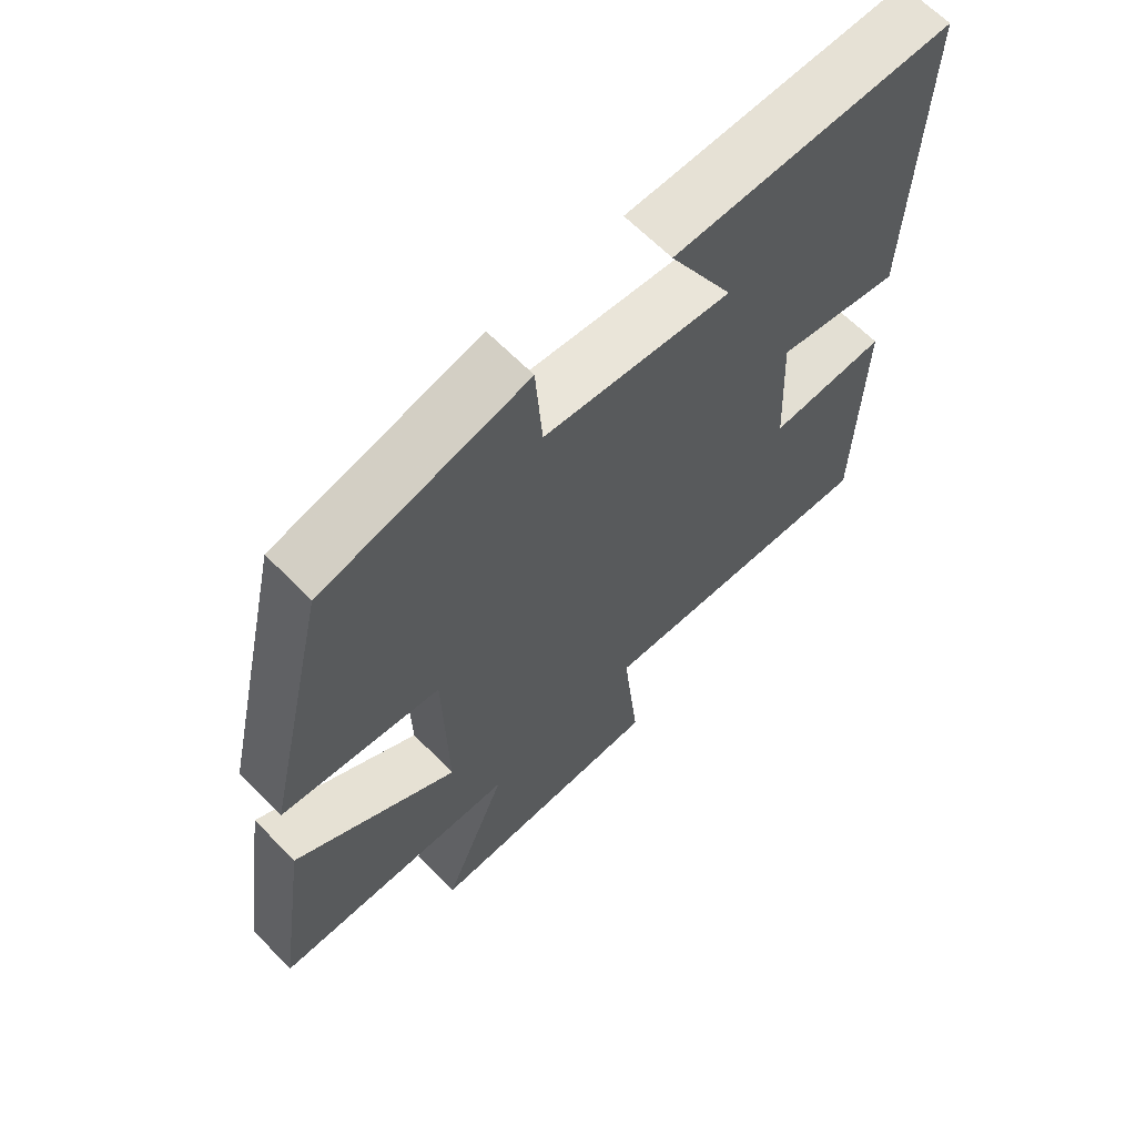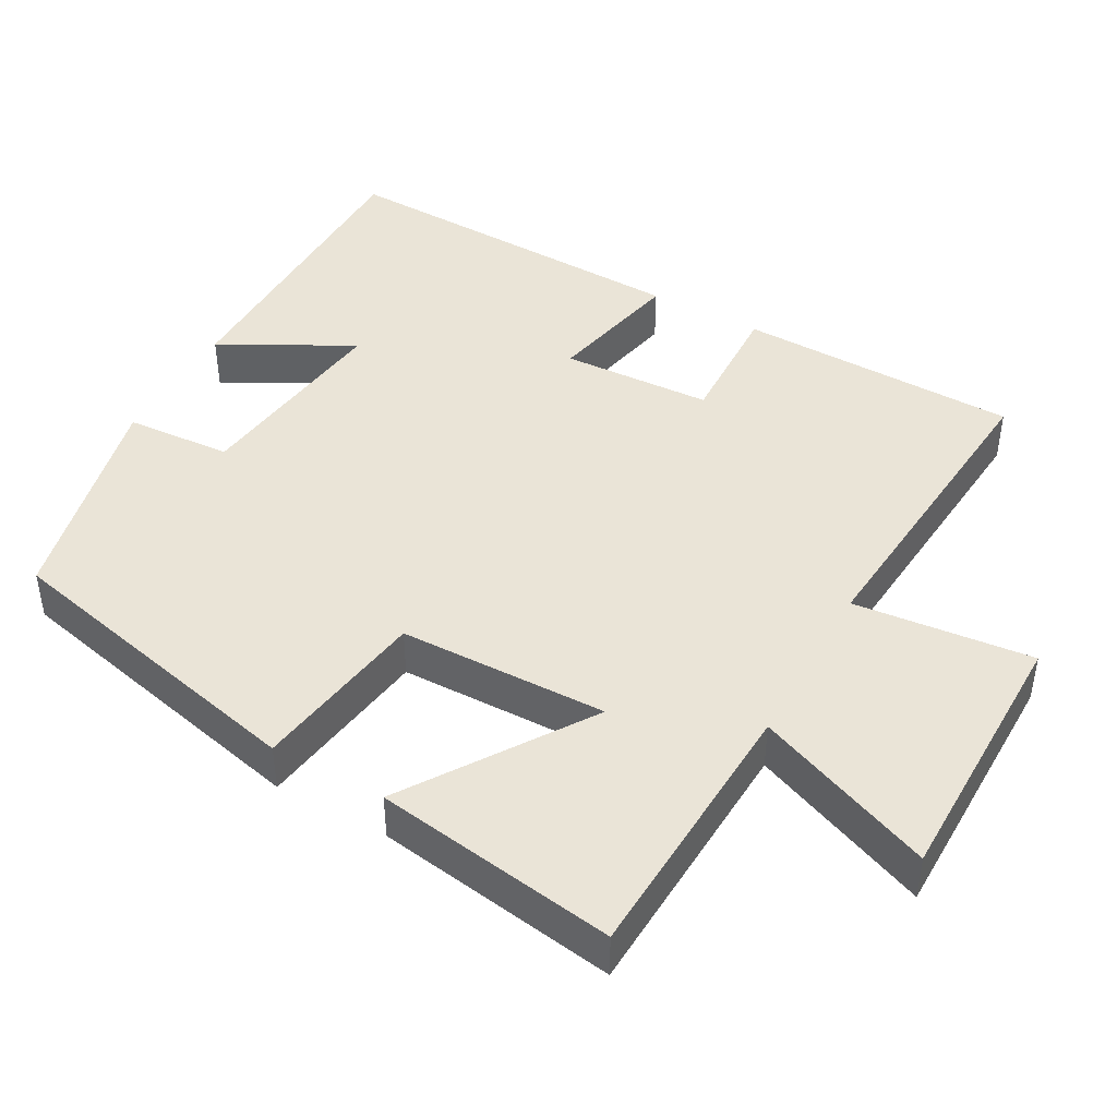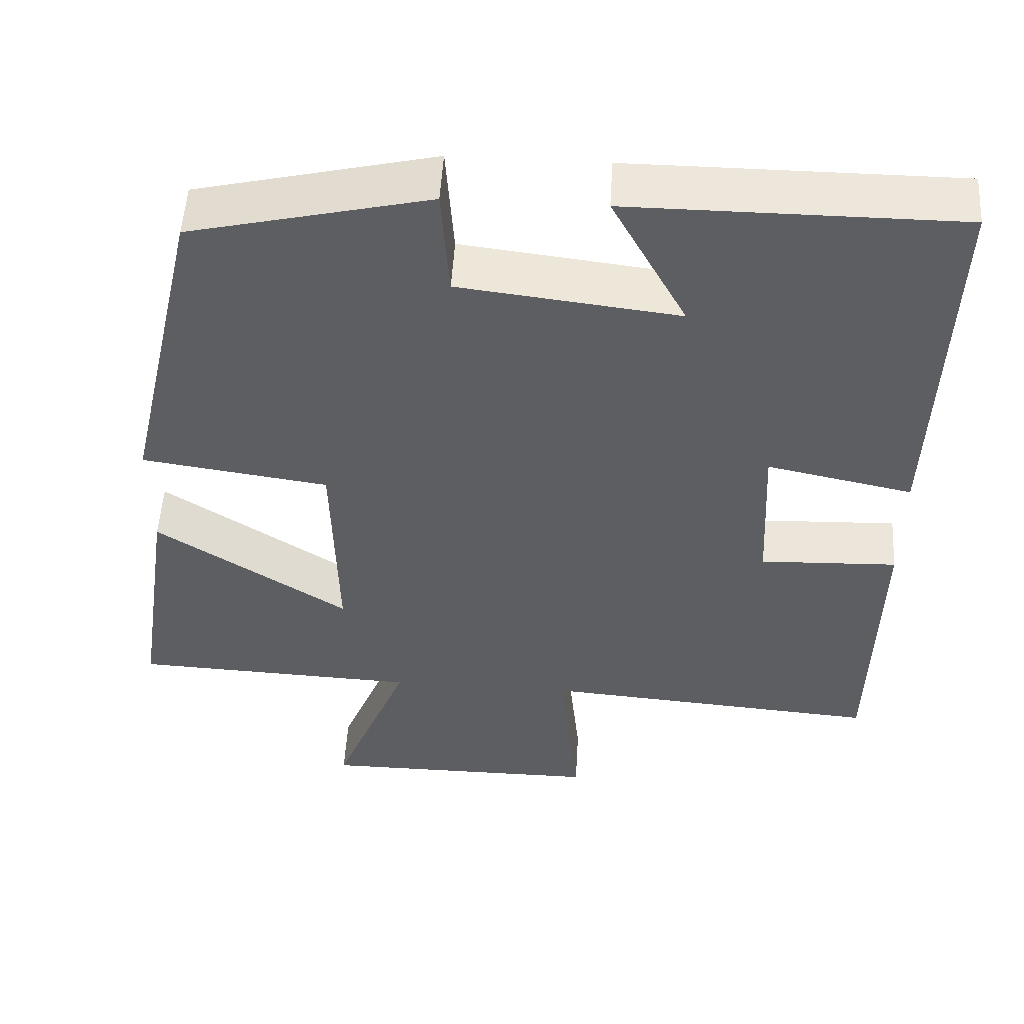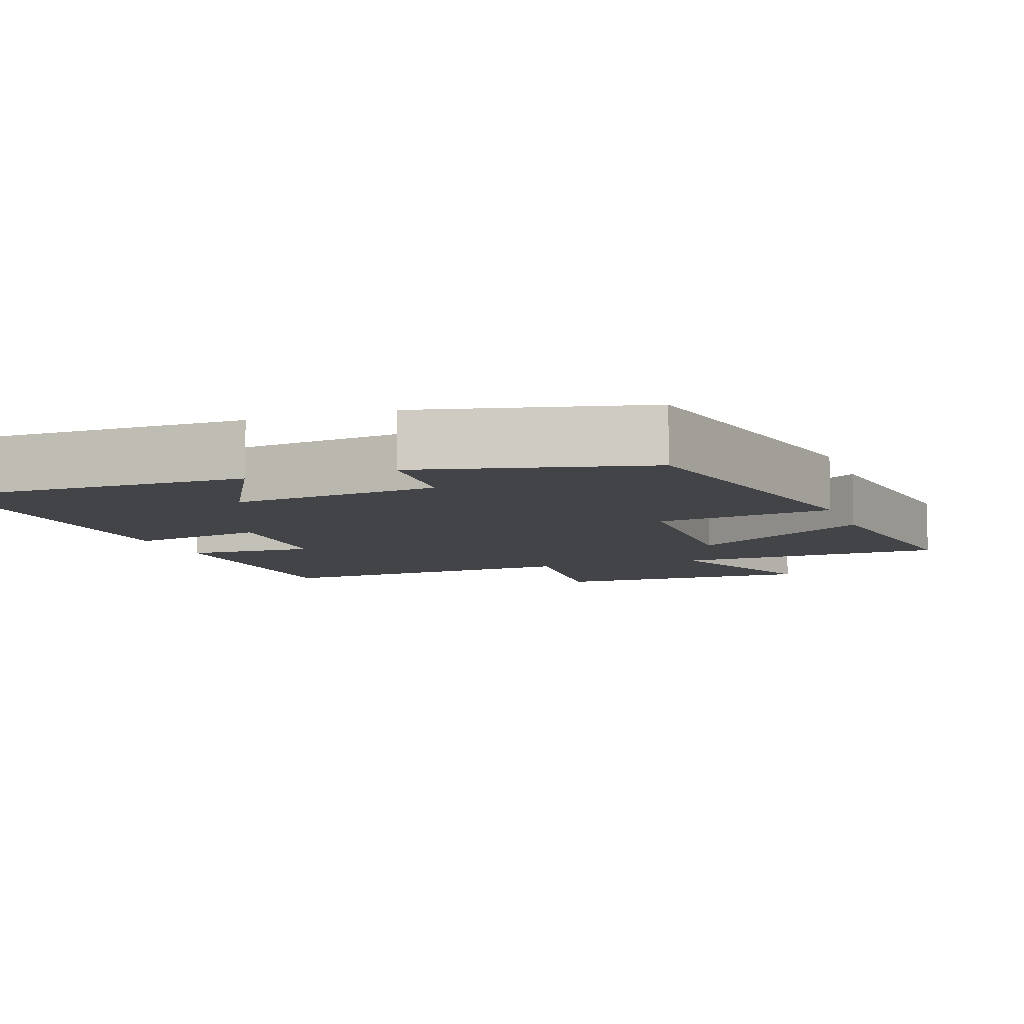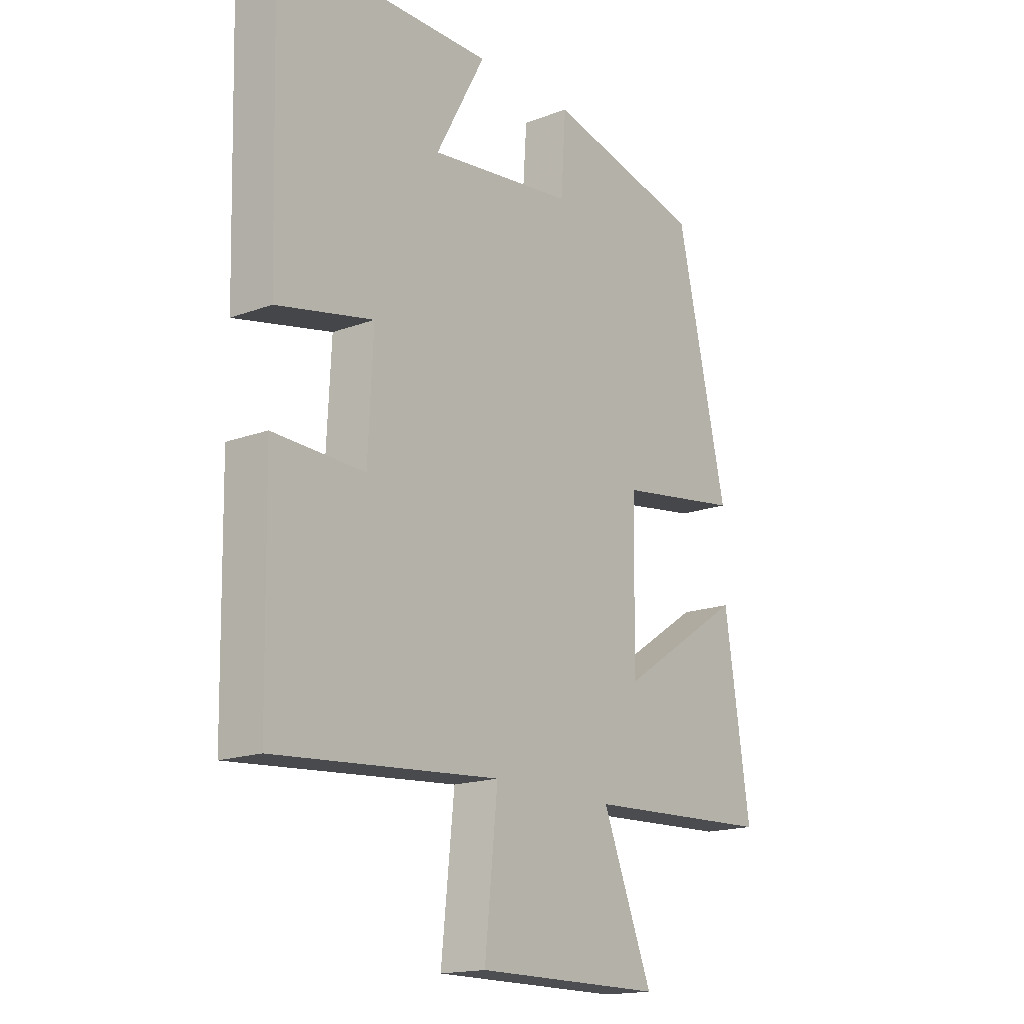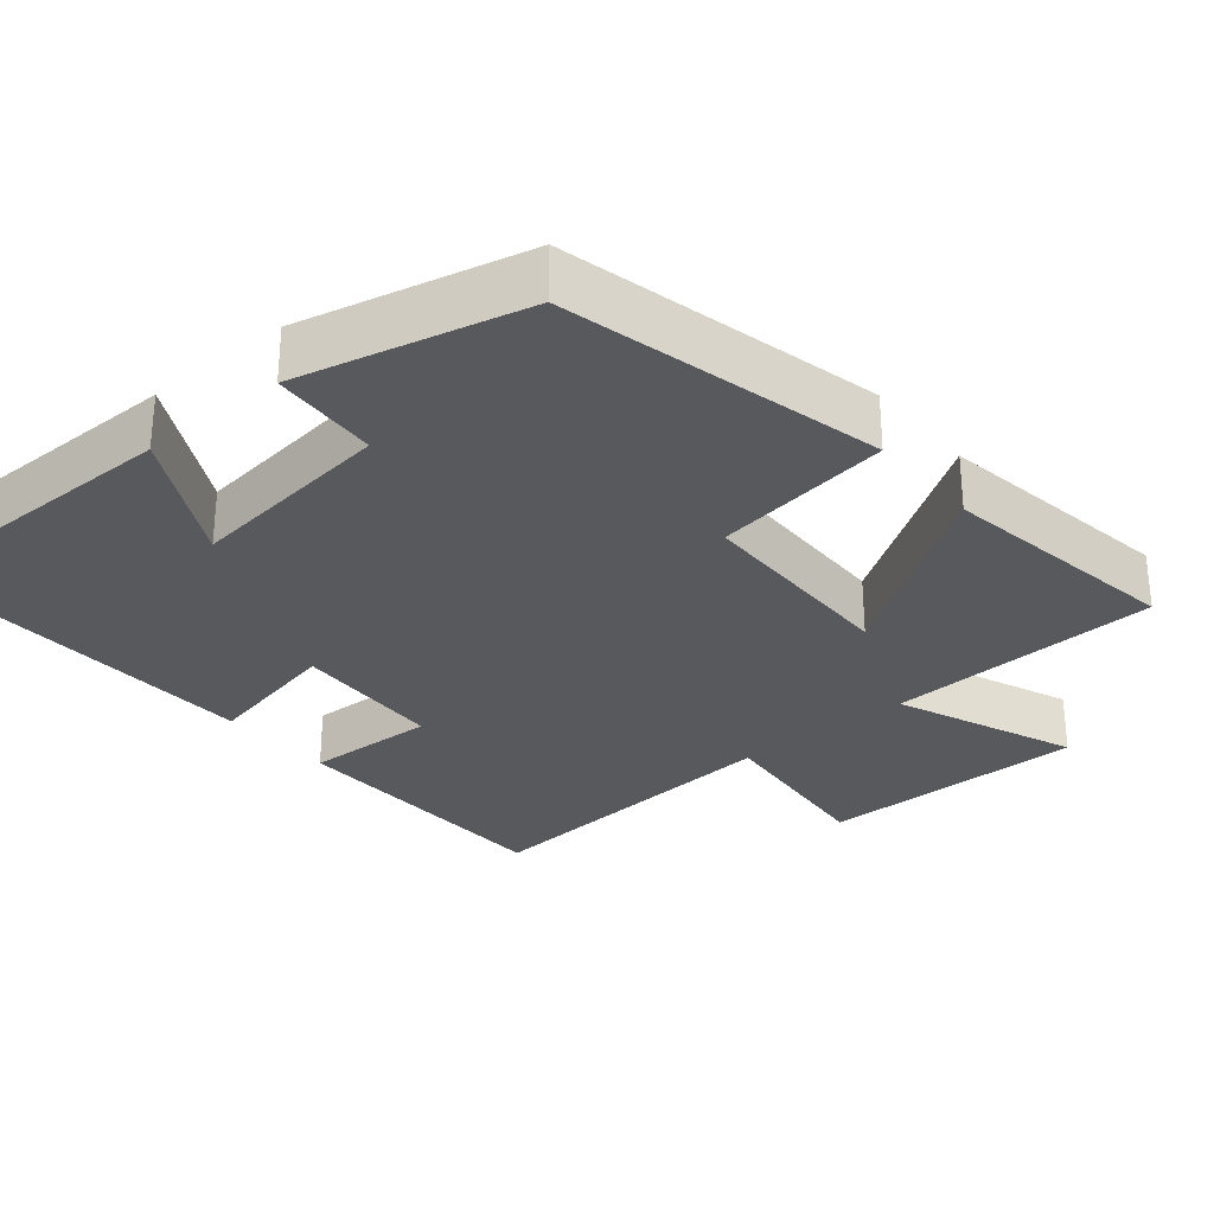
<metadata>
{"format":"obj","ext":"obj","renderer":"f3d","projection":"perspective","resolution":1024,"background":"white","views":[{"elev":64.8,"azim":135.7,"up":"+Z"},{"elev":43.8,"azim":119.2,"up":"+Y"},{"elev":52.4,"azim":-176.6,"up":"+Z"},{"elev":-7.8,"azim":19.6,"up":"+Y"},{"elev":-16.8,"azim":-52.8,"up":"+Z"},{"elev":-29.4,"azim":39.9,"up":"+Y"}]}
</metadata>
<code>
v 0.549 0.07 -0.484
v 0.181 0.07 -0.5
v 0.278 0.07 -0.742
v -0.084 0.07 -0.742
v -0.059 0.07 -0.5
v -0.493 0.07 -0.534
v -0.5 0.07 -0.152
v -0.324 0.07 -0.159
v -0.314 0.07 0.045
v -0.5 0.07 0.006
v -0.514 0.07 0.499
v -0.096 0.07 0.5
v -0.192 0.07 0.322
v 0.088 0.07 0.356
v 0.098 0.07 0.5
v 0.402 0.07 0.428
v 0.5 0.07 -0.001
v 0.261 0.07 -0.036
v 0.255 0.07 -0.318
v 0.5 0.07 -0.157
v 0.549 0 -0.484
v 0.181 0 -0.5
v 0.278 0 -0.742
v -0.084 0 -0.742
v -0.059 0 -0.5
v -0.493 0 -0.534
v -0.5 0 -0.152
v -0.324 0 -0.159
v -0.314 0 0.045
v -0.5 0 0.006
v -0.514 0 0.499
v -0.096 0 0.5
v -0.192 0 0.322
v 0.088 0 0.356
v 0.098 0 0.5
v 0.402 0 0.428
v 0.5 0 -0.001
v 0.261 0 -0.036
v 0.255 0 -0.318
v 0.5 0 -0.157
f 19 20 1 2
f 18 19 2
f 16 17 18
f 15 16 18
f 14 15 18
f 13 14 18 2
f 10 11 12 13
f 9 10 13
f 13 2 3
f 9 13 3
f 8 9 3
f 5 6 7 8
f 5 8 3
f 3 4 5
f 22 21 40 39
f 22 39 38
f 38 37 36
f 38 36 35
f 38 35 34
f 22 38 34 33
f 33 32 31 30
f 33 30 29
f 23 22 33
f 23 33 29
f 23 29 28
f 28 27 26 25
f 23 28 25
f 25 24 23
f 1 21 22 2
f 2 22 23 3
f 3 23 24 4
f 4 24 25 5
f 5 25 26 6
f 6 26 27 7
f 7 27 28 8
f 8 28 29 9
f 9 29 30 10
f 10 30 31 11
f 11 31 32 12
f 12 32 33 13
f 13 33 34 14
f 14 34 35 15
f 15 35 36 16
f 16 36 37 17
f 17 37 38 18
f 18 38 39 19
f 19 39 40 20
f 20 40 21 1

</code>
